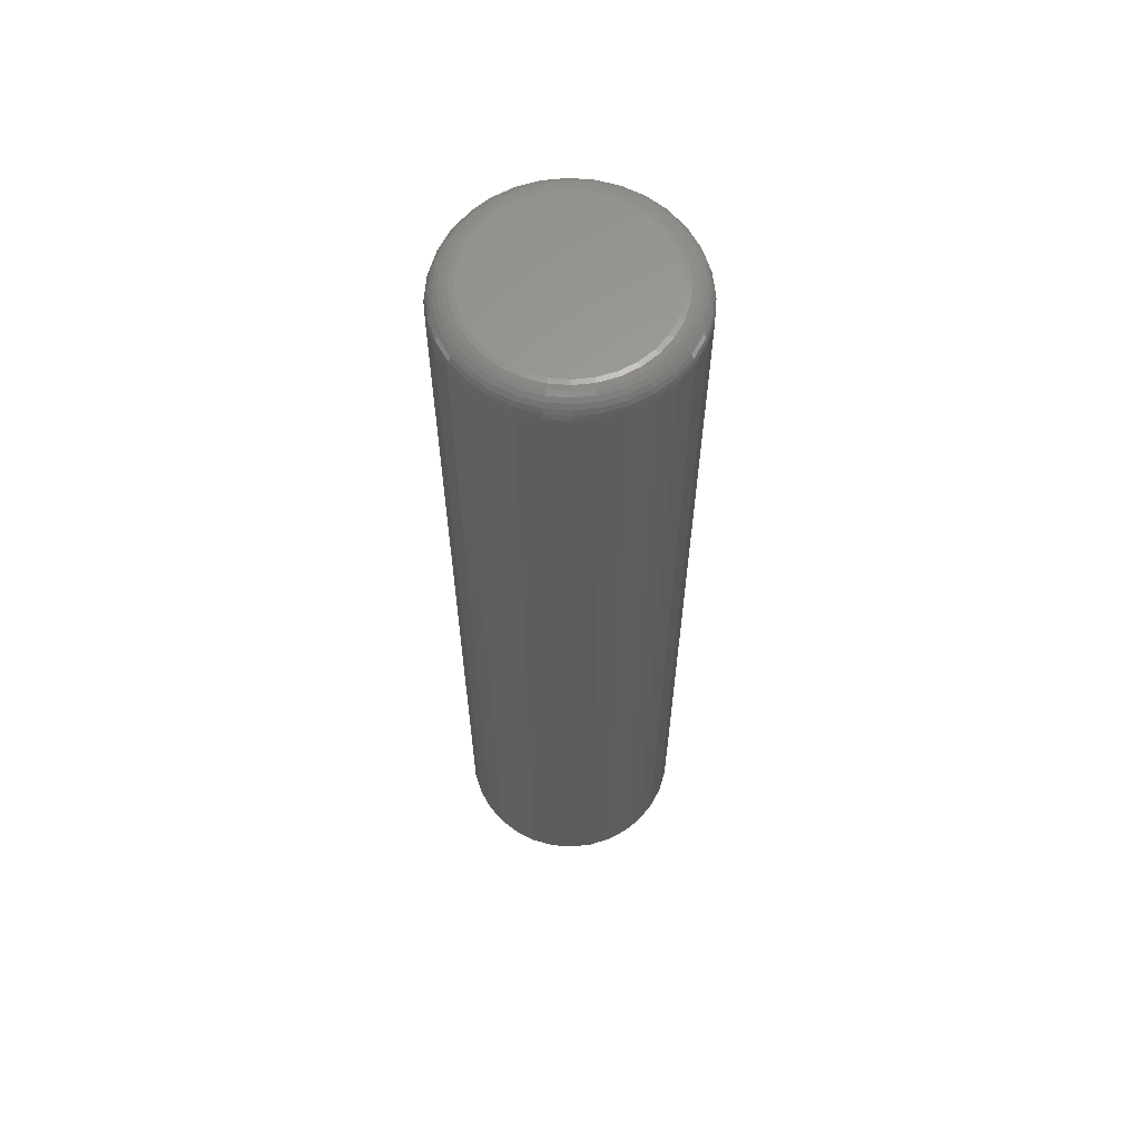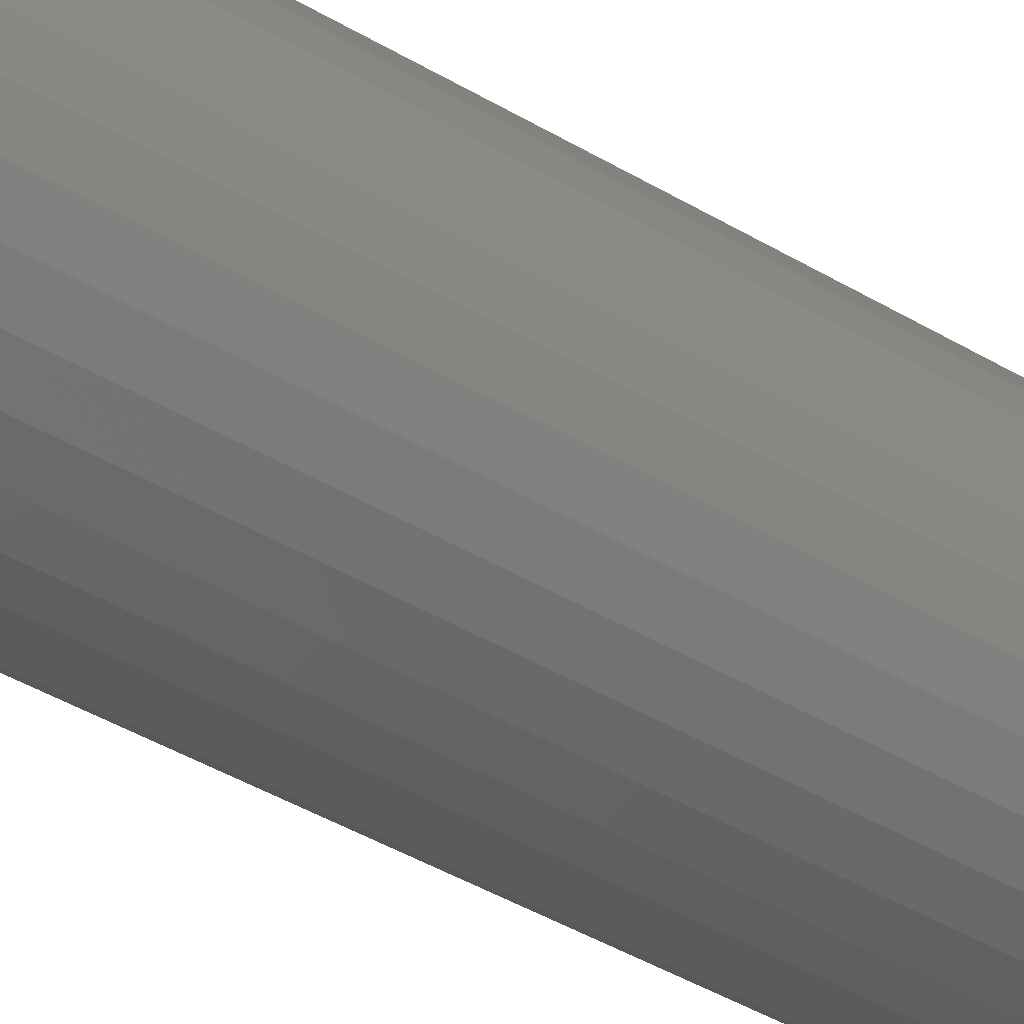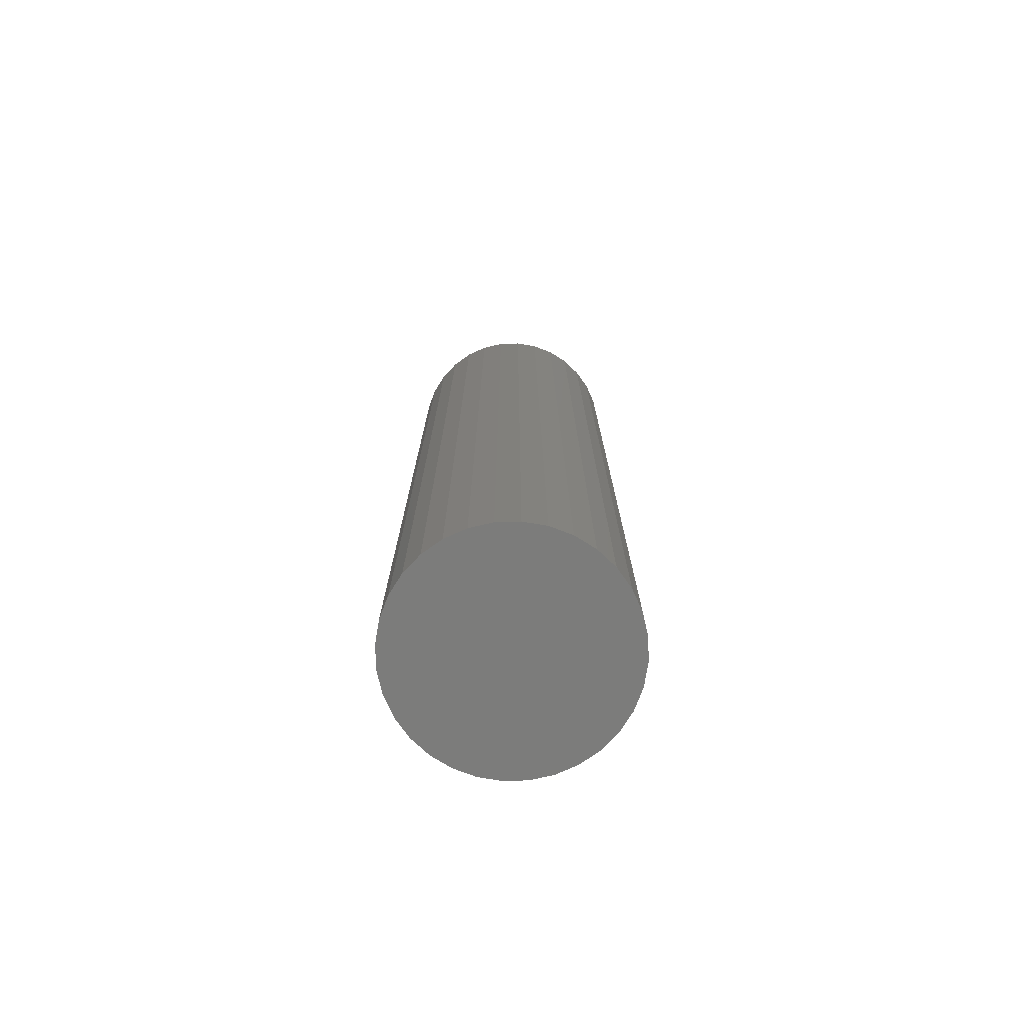
<metadata>
{"format":"stl","ext":"stl","renderer":"f3d","projection":"perspective","resolution":1024,"background":"white","views":[{"elev":62.0,"azim":-57.0,"up":"+Y"},{"elev":-42.0,"azim":-125.8,"up":"+Z"},{"elev":-75.5,"azim":41.1,"up":"+Y"}]}
</metadata>
<code>
# stl→obj: 320 verts, 636 faces
v 0.001891 0.75 0.1425
v 0.0297 0.75 0.1398
v -0.02591 0.75 0.1398
v -0.05265 0.75 0.1317
v 0.05643 0.75 0.1317
v 0.0297 0.75 -0.1398
v -0.02591 0.75 -0.1398
v 0.05643 0.75 -0.1317
v 0.001891 0.75 -0.1425
v -0.05265 0.75 -0.1317
v -0.07729 0.75 -0.1185
v 0.08107 0.75 -0.1185
v -0.09888 0.75 -0.1008
v 0.1027 0.75 -0.1008
v -0.1166 0.75 -0.07918
v 0.1204 0.75 -0.07918
v -0.1298 0.75 -0.05454
v 0.1336 0.75 -0.05454
v -0.1379 0.75 -0.0278
v 0.1417 0.75 -0.0278
v -0.1406 0.75 -1.229e-16
v 0.1444 0.75 -6.615e-17
v -0.1379 0.75 0.0278
v 0.1417 0.75 0.0278
v -0.1298 0.75 0.05454
v 0.1336 0.75 0.05454
v -0.1166 0.75 0.07918
v 0.1204 0.75 0.07918
v -0.09888 0.75 0.1008
v 0.1027 0.75 0.1008
v -0.07729 0.75 0.1185
v 0.08107 0.75 0.1185
v 0.1835 0.7109 -2.28e-16
v 0.1835 -0.75 -2.224e-17
v 0.18 0.7109 -0.03542
v 0.18 -0.75 -0.03542
v 0.1696 0.7109 -0.06949
v 0.1696 -0.75 -0.06949
v 0.1529 0.7109 -0.1009
v 0.1529 -0.75 -0.1009
v 0.1303 0.7109 -0.1284
v 0.1303 -0.75 -0.1284
v 0.1028 0.7109 -0.151
v 0.1028 -0.75 -0.151
v 0.07138 0.7109 -0.1678
v 0.07138 -0.75 -0.1678
v 0.03732 0.7109 -0.1781
v 0.03732 -0.75 -0.1781
v 0.001891 0.7109 -0.1816
v 0.001891 -0.75 -0.1816
v -0.03353 0.7109 -0.1781
v -0.03353 -0.75 -0.1781
v -0.0676 0.7109 -0.1678
v -0.0676 -0.75 -0.1678
v -0.09899 0.7109 -0.151
v -0.09899 -0.75 -0.151
v -0.1265 0.7109 -0.1284
v -0.1265 -0.75 -0.1284
v -0.1491 0.7109 -0.1009
v -0.1491 -0.75 -0.1009
v -0.1659 0.7109 -0.06949
v -0.1659 -0.75 -0.06949
v -0.1762 0.7109 -0.03542
v -0.1762 -0.75 -0.03542
v -0.1797 0.7109 2.224e-17
v -0.1797 -0.75 2.224e-17
v -0.1762 0.7109 0.03542
v -0.1762 -0.75 0.03542
v -0.1659 0.7109 0.06949
v -0.1659 -0.75 0.06949
v -0.1491 0.7109 0.1009
v -0.1491 -0.75 0.1009
v -0.1265 0.7109 0.1284
v -0.1265 -0.75 0.1284
v -0.09899 0.7109 0.151
v -0.09899 -0.75 0.151
v -0.0676 0.7109 0.1678
v -0.0676 -0.75 0.1678
v -0.03353 0.7109 0.1781
v -0.03353 -0.75 0.1781
v 0.001891 0.7109 0.1816
v 0.001891 -0.75 0.1816
v 0.03732 0.7109 0.1781
v 0.03732 -0.75 0.1781
v 0.07138 0.7109 0.1678
v 0.07138 -0.75 0.1678
v 0.1028 0.7109 0.151
v 0.1028 -0.75 0.151
v 0.1303 0.7109 0.1284
v 0.1303 -0.75 0.1284
v 0.1529 0.7109 0.1009
v 0.1529 -0.75 0.1009
v 0.1696 0.7109 0.06949
v 0.1696 -0.75 0.06949
v 0.18 0.7109 0.03542
v 0.18 -0.75 0.03542
v 0.1827 0.7186 -4.163e-17
v 0.1792 0.7186 -0.03528
v 0.1805 0.7259 -1.388e-17
v 0.1771 0.7259 -0.03484
v 0.1769 0.7326 -2.776e-17
v 0.1735 0.7326 -0.03414
v 0.172 0.7386 -2.776e-17
v 0.1688 0.7386 -0.03319
v 0.1661 0.7434 -2.776e-17
v 0.163 0.7434 -0.03204
v 0.1594 0.747 -1.388e-17
v 0.1563 0.747 -0.03072
v 0.152 0.7492 -2.776e-17
v 0.1491 0.7492 -0.02929
v -0.1755 0.7186 -0.03528
v -0.1789 0.7186 -1.249e-16
v -0.1733 0.7259 -0.03484
v -0.1767 0.7259 -1.249e-16
v -0.1697 0.7326 -0.03414
v -0.1731 0.7326 -1.249e-16
v -0.165 0.7386 -0.03319
v -0.1682 0.7386 -1.249e-16
v -0.1592 0.7434 -0.03204
v -0.1623 0.7434 -1.249e-16
v -0.1525 0.747 -0.03072
v -0.1556 0.747 -1.11e-16
v -0.1454 0.7492 -0.02929
v -0.1482 0.7492 -9.714e-17
v -0.1652 0.7186 -0.0692
v -0.1631 0.7259 -0.06835
v -0.1598 0.7326 -0.06697
v -0.1553 0.7386 -0.06511
v -0.1498 0.7434 -0.06284
v -0.1436 0.747 -0.06026
v -0.1368 0.7492 -0.05745
v -0.1485 0.7186 -0.1005
v -0.1466 0.7259 -0.09923
v -0.1436 0.7326 -0.09722
v -0.1396 0.7386 -0.09452
v -0.1347 0.7434 -0.09123
v -0.129 0.747 -0.08748
v -0.1229 0.7492 -0.08341
v -0.126 0.7186 -0.1279
v -0.1244 0.7259 -0.1263
v -0.1218 0.7326 -0.1237
v -0.1184 0.7386 -0.1203
v -0.1142 0.7434 -0.1161
v -0.1095 0.747 -0.1113
v -0.1043 0.7492 -0.1062
v -0.09857 0.7186 -0.1504
v -0.09734 0.7259 -0.1485
v -0.09533 0.7326 -0.1455
v -0.09263 0.7386 -0.1415
v -0.08934 0.7434 -0.1365
v -0.08559 0.747 -0.1309
v -0.08152 0.7492 -0.1248
v -0.06731 0.7186 -0.1671
v -0.06646 0.7259 -0.165
v -0.06508 0.7326 -0.1617
v -0.06322 0.7386 -0.1572
v -0.06095 0.7434 -0.1517
v -0.05837 0.747 -0.1455
v -0.05556 0.7492 -0.1387
v -0.03339 0.7186 -0.1774
v -0.03295 0.7259 -0.1752
v -0.03225 0.7326 -0.1716
v -0.0313 0.7386 -0.1669
v -0.03015 0.7434 -0.1611
v -0.02883 0.747 -0.1544
v -0.0274 0.7492 -0.1473
v 0.001891 0.7186 -0.1808
v 0.001891 0.7259 -0.1786
v 0.001891 0.7326 -0.175
v 0.001891 0.7386 -0.1701
v 0.001891 0.7434 -0.1642
v 0.001891 0.747 -0.1575
v 0.001891 0.7492 -0.1501
v 0.03717 0.7186 -0.1774
v 0.03674 0.7259 -0.1752
v 0.03603 0.7326 -0.1716
v 0.03508 0.7386 -0.1669
v 0.03393 0.7434 -0.1611
v 0.03261 0.747 -0.1544
v 0.03118 0.7492 -0.1473
v 0.07109 0.7186 -0.1671
v 0.07024 0.7259 -0.165
v 0.06886 0.7326 -0.1617
v 0.067 0.7386 -0.1572
v 0.06474 0.7434 -0.1517
v 0.06215 0.747 -0.1455
v 0.05935 0.7492 -0.1387
v 0.1024 0.7186 -0.1504
v 0.1011 0.7259 -0.1485
v 0.09911 0.7326 -0.1455
v 0.09641 0.7386 -0.1415
v 0.09313 0.7434 -0.1365
v 0.08937 0.747 -0.1309
v 0.0853 0.7492 -0.1248
v 0.1298 0.7186 -0.1279
v 0.1282 0.7259 -0.1263
v 0.1256 0.7326 -0.1237
v 0.1222 0.7386 -0.1203
v 0.118 0.7434 -0.1161
v 0.1132 0.747 -0.1113
v 0.1081 0.7492 -0.1062
v 0.1522 0.7186 -0.1005
v 0.1504 0.7259 -0.09923
v 0.1474 0.7326 -0.09722
v 0.1434 0.7386 -0.09452
v 0.1384 0.7434 -0.09123
v 0.1328 0.747 -0.08748
v 0.1267 0.7492 -0.08341
v 0.169 0.7186 -0.0692
v 0.1669 0.7259 -0.06835
v 0.1636 0.7326 -0.06697
v 0.1591 0.7386 -0.06511
v 0.1536 0.7434 -0.06284
v 0.1474 0.747 -0.06026
v 0.1406 0.7492 -0.05745
v -0.1755 0.7186 0.03528
v -0.1733 0.7259 0.03484
v -0.1697 0.7326 0.03414
v -0.165 0.7386 0.03319
v -0.1592 0.7434 0.03204
v -0.1525 0.747 0.03072
v -0.1454 0.7492 0.02929
v 0.1792 0.7186 0.03528
v 0.1771 0.7259 0.03484
v 0.1735 0.7326 0.03414
v 0.1688 0.7386 0.03319
v 0.163 0.7434 0.03204
v 0.1563 0.747 0.03072
v 0.1491 0.7492 0.02929
v 0.169 0.7186 0.0692
v 0.1669 0.7259 0.06835
v 0.1636 0.7326 0.06697
v 0.1591 0.7386 0.06511
v 0.1536 0.7434 0.06284
v 0.1474 0.747 0.06026
v 0.1406 0.7492 0.05745
v 0.1522 0.7186 0.1005
v 0.1504 0.7259 0.09923
v 0.1474 0.7326 0.09722
v 0.1434 0.7386 0.09452
v 0.1384 0.7434 0.09123
v 0.1328 0.747 0.08748
v 0.1267 0.7492 0.08341
v 0.1298 0.7186 0.1279
v 0.1282 0.7259 0.1263
v 0.1256 0.7326 0.1237
v 0.1222 0.7386 0.1203
v 0.118 0.7434 0.1161
v 0.1132 0.747 0.1113
v 0.1081 0.7492 0.1062
v 0.1024 0.7186 0.1504
v 0.1011 0.7259 0.1485
v 0.09911 0.7326 0.1455
v 0.09641 0.7386 0.1415
v 0.09313 0.7434 0.1365
v 0.08937 0.747 0.1309
v 0.0853 0.7492 0.1248
v 0.07109 0.7186 0.1671
v 0.07024 0.7259 0.165
v 0.06886 0.7326 0.1617
v 0.067 0.7386 0.1572
v 0.06474 0.7434 0.1517
v 0.06215 0.747 0.1455
v 0.05935 0.7492 0.1387
v 0.03717 0.7186 0.1774
v 0.03674 0.7259 0.1752
v 0.03603 0.7326 0.1716
v 0.03508 0.7386 0.1669
v 0.03393 0.7434 0.1611
v 0.03261 0.747 0.1544
v 0.03118 0.7492 0.1473
v 0.001891 0.7186 0.1808
v 0.001891 0.7259 0.1786
v 0.001891 0.7326 0.175
v 0.001891 0.7386 0.1701
v 0.001891 0.7434 0.1642
v 0.001891 0.747 0.1575
v 0.001891 0.7492 0.1501
v -0.03339 0.7186 0.1774
v -0.03295 0.7259 0.1752
v -0.03225 0.7326 0.1716
v -0.0313 0.7386 0.1669
v -0.03015 0.7434 0.1611
v -0.02883 0.747 0.1544
v -0.0274 0.7492 0.1473
v -0.06731 0.7186 0.1671
v -0.06646 0.7259 0.165
v -0.06508 0.7326 0.1617
v -0.06322 0.7386 0.1572
v -0.06095 0.7434 0.1517
v -0.05837 0.747 0.1455
v -0.05556 0.7492 0.1387
v -0.09857 0.7186 0.1504
v -0.09734 0.7259 0.1485
v -0.09533 0.7326 0.1455
v -0.09263 0.7386 0.1415
v -0.08934 0.7434 0.1365
v -0.08559 0.747 0.1309
v -0.08152 0.7492 0.1248
v -0.126 0.7186 0.1279
v -0.1244 0.7259 0.1263
v -0.1218 0.7326 0.1237
v -0.1184 0.7386 0.1203
v -0.1142 0.7434 0.1161
v -0.1095 0.747 0.1113
v -0.1043 0.7492 0.1062
v -0.1485 0.7186 0.1005
v -0.1466 0.7259 0.09923
v -0.1436 0.7326 0.09722
v -0.1396 0.7386 0.09452
v -0.1347 0.7434 0.09123
v -0.129 0.747 0.08748
v -0.1229 0.7492 0.08341
v -0.1652 0.7186 0.0692
v -0.1631 0.7259 0.06835
v -0.1598 0.7326 0.06697
v -0.1553 0.7386 0.06511
v -0.1498 0.7434 0.06284
v -0.1436 0.747 0.06026
v -0.1368 0.7492 0.05745
f 1 2 3
f 4 3 2
f 5 4 2
f 6 7 8
f 9 7 6
f 7 10 8
f 8 10 11
f 8 11 12
f 12 11 13
f 12 13 14
f 14 13 15
f 14 15 16
f 16 15 17
f 16 17 18
f 18 17 19
f 18 19 20
f 20 19 21
f 20 21 22
f 22 21 23
f 22 23 24
f 24 23 25
f 24 25 26
f 26 25 27
f 26 27 28
f 28 27 29
f 28 29 30
f 30 29 31
f 30 31 32
f 32 31 4
f 32 4 5
f 33 34 35
f 35 34 36
f 35 36 37
f 37 36 38
f 37 38 39
f 39 38 40
f 39 40 41
f 41 40 42
f 41 42 43
f 43 42 44
f 43 44 45
f 45 44 46
f 45 46 47
f 47 46 48
f 47 48 49
f 49 48 50
f 49 50 51
f 51 50 52
f 51 52 53
f 53 52 54
f 53 54 55
f 55 54 56
f 55 56 57
f 57 56 58
f 57 58 59
f 59 58 60
f 59 60 61
f 61 60 62
f 61 62 63
f 63 62 64
f 63 64 65
f 65 64 66
f 65 66 67
f 67 66 68
f 67 68 69
f 69 68 70
f 69 70 71
f 71 70 72
f 71 72 73
f 73 72 74
f 73 74 75
f 75 74 76
f 75 76 77
f 77 76 78
f 77 78 79
f 79 78 80
f 79 80 81
f 81 80 82
f 81 82 83
f 83 82 84
f 83 84 85
f 85 84 86
f 85 86 87
f 87 86 88
f 87 88 89
f 89 88 90
f 89 90 91
f 91 90 92
f 91 92 93
f 93 92 94
f 93 94 95
f 95 94 96
f 95 96 33
f 33 96 34
f 33 35 97
f 97 35 98
f 97 98 99
f 99 98 100
f 99 100 101
f 101 100 102
f 101 102 103
f 103 102 104
f 103 104 105
f 105 104 106
f 105 106 107
f 107 106 108
f 107 108 109
f 109 108 110
f 109 110 22
f 22 110 20
f 63 65 111
f 111 65 112
f 111 112 113
f 113 112 114
f 113 114 115
f 115 114 116
f 115 116 117
f 117 116 118
f 117 118 119
f 119 118 120
f 119 120 121
f 121 120 122
f 121 122 123
f 123 122 124
f 123 124 19
f 19 124 21
f 61 63 125
f 125 63 111
f 125 111 126
f 126 111 113
f 126 113 127
f 127 113 115
f 127 115 128
f 128 115 117
f 128 117 129
f 129 117 119
f 129 119 130
f 130 119 121
f 130 121 131
f 131 121 123
f 131 123 17
f 17 123 19
f 59 61 132
f 132 61 125
f 132 125 133
f 133 125 126
f 133 126 134
f 134 126 127
f 134 127 135
f 135 127 128
f 135 128 136
f 136 128 129
f 136 129 137
f 137 129 130
f 137 130 138
f 138 130 131
f 138 131 15
f 15 131 17
f 57 59 139
f 139 59 132
f 139 132 140
f 140 132 133
f 140 133 141
f 141 133 134
f 141 134 142
f 142 134 135
f 142 135 143
f 143 135 136
f 143 136 144
f 144 136 137
f 144 137 145
f 145 137 138
f 145 138 13
f 13 138 15
f 55 57 146
f 146 57 139
f 146 139 147
f 147 139 140
f 147 140 148
f 148 140 141
f 148 141 149
f 149 141 142
f 149 142 150
f 150 142 143
f 150 143 151
f 151 143 144
f 151 144 152
f 152 144 145
f 152 145 11
f 11 145 13
f 53 55 153
f 153 55 146
f 153 146 154
f 154 146 147
f 154 147 155
f 155 147 148
f 155 148 156
f 156 148 149
f 156 149 157
f 157 149 150
f 157 150 158
f 158 150 151
f 158 151 159
f 159 151 152
f 159 152 10
f 10 152 11
f 51 53 160
f 160 53 153
f 160 153 161
f 161 153 154
f 161 154 162
f 162 154 155
f 162 155 163
f 163 155 156
f 163 156 164
f 164 156 157
f 164 157 165
f 165 157 158
f 165 158 166
f 166 158 159
f 166 159 7
f 7 159 10
f 49 51 167
f 167 51 160
f 167 160 168
f 168 160 161
f 168 161 169
f 169 161 162
f 169 162 170
f 170 162 163
f 170 163 171
f 171 163 164
f 171 164 172
f 172 164 165
f 172 165 173
f 173 165 166
f 173 166 9
f 9 166 7
f 47 49 174
f 174 49 167
f 174 167 175
f 175 167 168
f 175 168 176
f 176 168 169
f 176 169 177
f 177 169 170
f 177 170 178
f 178 170 171
f 178 171 179
f 179 171 172
f 179 172 180
f 180 172 173
f 180 173 6
f 6 173 9
f 45 47 181
f 181 47 174
f 181 174 182
f 182 174 175
f 182 175 183
f 183 175 176
f 183 176 184
f 184 176 177
f 184 177 185
f 185 177 178
f 185 178 186
f 186 178 179
f 186 179 187
f 187 179 180
f 187 180 8
f 8 180 6
f 43 45 188
f 188 45 181
f 188 181 189
f 189 181 182
f 189 182 190
f 190 182 183
f 190 183 191
f 191 183 184
f 191 184 192
f 192 184 185
f 192 185 193
f 193 185 186
f 193 186 194
f 194 186 187
f 194 187 12
f 12 187 8
f 41 43 195
f 195 43 188
f 195 188 196
f 196 188 189
f 196 189 197
f 197 189 190
f 197 190 198
f 198 190 191
f 198 191 199
f 199 191 192
f 199 192 200
f 200 192 193
f 200 193 201
f 201 193 194
f 201 194 14
f 14 194 12
f 39 41 202
f 202 41 195
f 202 195 203
f 203 195 196
f 203 196 204
f 204 196 197
f 204 197 205
f 205 197 198
f 205 198 206
f 206 198 199
f 206 199 207
f 207 199 200
f 207 200 208
f 208 200 201
f 208 201 16
f 16 201 14
f 37 39 209
f 209 39 202
f 209 202 210
f 210 202 203
f 210 203 211
f 211 203 204
f 211 204 212
f 212 204 205
f 212 205 213
f 213 205 206
f 213 206 214
f 214 206 207
f 214 207 215
f 215 207 208
f 215 208 18
f 18 208 16
f 35 37 98
f 98 37 209
f 98 209 100
f 100 209 210
f 100 210 102
f 102 210 211
f 102 211 104
f 104 211 212
f 104 212 106
f 106 212 213
f 106 213 108
f 108 213 214
f 108 214 110
f 110 214 215
f 110 215 20
f 20 215 18
f 65 67 112
f 112 67 216
f 112 216 114
f 114 216 217
f 114 217 116
f 116 217 218
f 116 218 118
f 118 218 219
f 118 219 120
f 120 219 220
f 120 220 122
f 122 220 221
f 122 221 124
f 124 221 222
f 124 222 21
f 21 222 23
f 95 33 223
f 223 33 97
f 223 97 224
f 224 97 99
f 224 99 225
f 225 99 101
f 225 101 226
f 226 101 103
f 226 103 227
f 227 103 105
f 227 105 228
f 228 105 107
f 228 107 229
f 229 107 109
f 229 109 24
f 24 109 22
f 93 95 230
f 230 95 223
f 230 223 231
f 231 223 224
f 231 224 232
f 232 224 225
f 232 225 233
f 233 225 226
f 233 226 234
f 234 226 227
f 234 227 235
f 235 227 228
f 235 228 236
f 236 228 229
f 236 229 26
f 26 229 24
f 91 93 237
f 237 93 230
f 237 230 238
f 238 230 231
f 238 231 239
f 239 231 232
f 239 232 240
f 240 232 233
f 240 233 241
f 241 233 234
f 241 234 242
f 242 234 235
f 242 235 243
f 243 235 236
f 243 236 28
f 28 236 26
f 89 91 244
f 244 91 237
f 244 237 245
f 245 237 238
f 245 238 246
f 246 238 239
f 246 239 247
f 247 239 240
f 247 240 248
f 248 240 241
f 248 241 249
f 249 241 242
f 249 242 250
f 250 242 243
f 250 243 30
f 30 243 28
f 87 89 251
f 251 89 244
f 251 244 252
f 252 244 245
f 252 245 253
f 253 245 246
f 253 246 254
f 254 246 247
f 254 247 255
f 255 247 248
f 255 248 256
f 256 248 249
f 256 249 257
f 257 249 250
f 257 250 32
f 32 250 30
f 85 87 258
f 258 87 251
f 258 251 259
f 259 251 252
f 259 252 260
f 260 252 253
f 260 253 261
f 261 253 254
f 261 254 262
f 262 254 255
f 262 255 263
f 263 255 256
f 263 256 264
f 264 256 257
f 264 257 5
f 5 257 32
f 83 85 265
f 265 85 258
f 265 258 266
f 266 258 259
f 266 259 267
f 267 259 260
f 267 260 268
f 268 260 261
f 268 261 269
f 269 261 262
f 269 262 270
f 270 262 263
f 270 263 271
f 271 263 264
f 271 264 2
f 2 264 5
f 81 83 272
f 272 83 265
f 272 265 273
f 273 265 266
f 273 266 274
f 274 266 267
f 274 267 275
f 275 267 268
f 275 268 276
f 276 268 269
f 276 269 277
f 277 269 270
f 277 270 278
f 278 270 271
f 278 271 1
f 1 271 2
f 79 81 279
f 279 81 272
f 279 272 280
f 280 272 273
f 280 273 281
f 281 273 274
f 281 274 282
f 282 274 275
f 282 275 283
f 283 275 276
f 283 276 284
f 284 276 277
f 284 277 285
f 285 277 278
f 285 278 3
f 3 278 1
f 77 79 286
f 286 79 279
f 286 279 287
f 287 279 280
f 287 280 288
f 288 280 281
f 288 281 289
f 289 281 282
f 289 282 290
f 290 282 283
f 290 283 291
f 291 283 284
f 291 284 292
f 292 284 285
f 292 285 4
f 4 285 3
f 75 77 293
f 293 77 286
f 293 286 294
f 294 286 287
f 294 287 295
f 295 287 288
f 295 288 296
f 296 288 289
f 296 289 297
f 297 289 290
f 297 290 298
f 298 290 291
f 298 291 299
f 299 291 292
f 299 292 31
f 31 292 4
f 73 75 300
f 300 75 293
f 300 293 301
f 301 293 294
f 301 294 302
f 302 294 295
f 302 295 303
f 303 295 296
f 303 296 304
f 304 296 297
f 304 297 305
f 305 297 298
f 305 298 306
f 306 298 299
f 306 299 29
f 29 299 31
f 71 73 307
f 307 73 300
f 307 300 308
f 308 300 301
f 308 301 309
f 309 301 302
f 309 302 310
f 310 302 303
f 310 303 311
f 311 303 304
f 311 304 312
f 312 304 305
f 312 305 313
f 313 305 306
f 313 306 27
f 27 306 29
f 69 71 314
f 314 71 307
f 314 307 315
f 315 307 308
f 315 308 316
f 316 308 309
f 316 309 317
f 317 309 310
f 317 310 318
f 318 310 311
f 318 311 319
f 319 311 312
f 319 312 320
f 320 312 313
f 320 313 25
f 25 313 27
f 67 69 216
f 216 69 314
f 216 314 217
f 217 314 315
f 217 315 218
f 218 315 316
f 218 316 219
f 219 316 317
f 219 317 220
f 220 317 318
f 220 318 221
f 221 318 319
f 221 319 222
f 222 319 320
f 222 320 23
f 23 320 25
f 80 84 82
f 84 80 78
f 84 78 86
f 46 52 48
f 48 52 50
f 86 78 88
f 88 78 76
f 88 76 90
f 90 76 74
f 90 74 92
f 92 74 72
f 92 72 94
f 94 72 70
f 94 70 96
f 96 70 68
f 96 68 34
f 34 68 66
f 34 66 36
f 36 66 64
f 36 64 38
f 38 64 62
f 38 62 40
f 40 62 60
f 40 60 42
f 42 60 58
f 42 58 44
f 44 58 56
f 44 56 46
f 46 56 54
f 46 54 52

</code>
